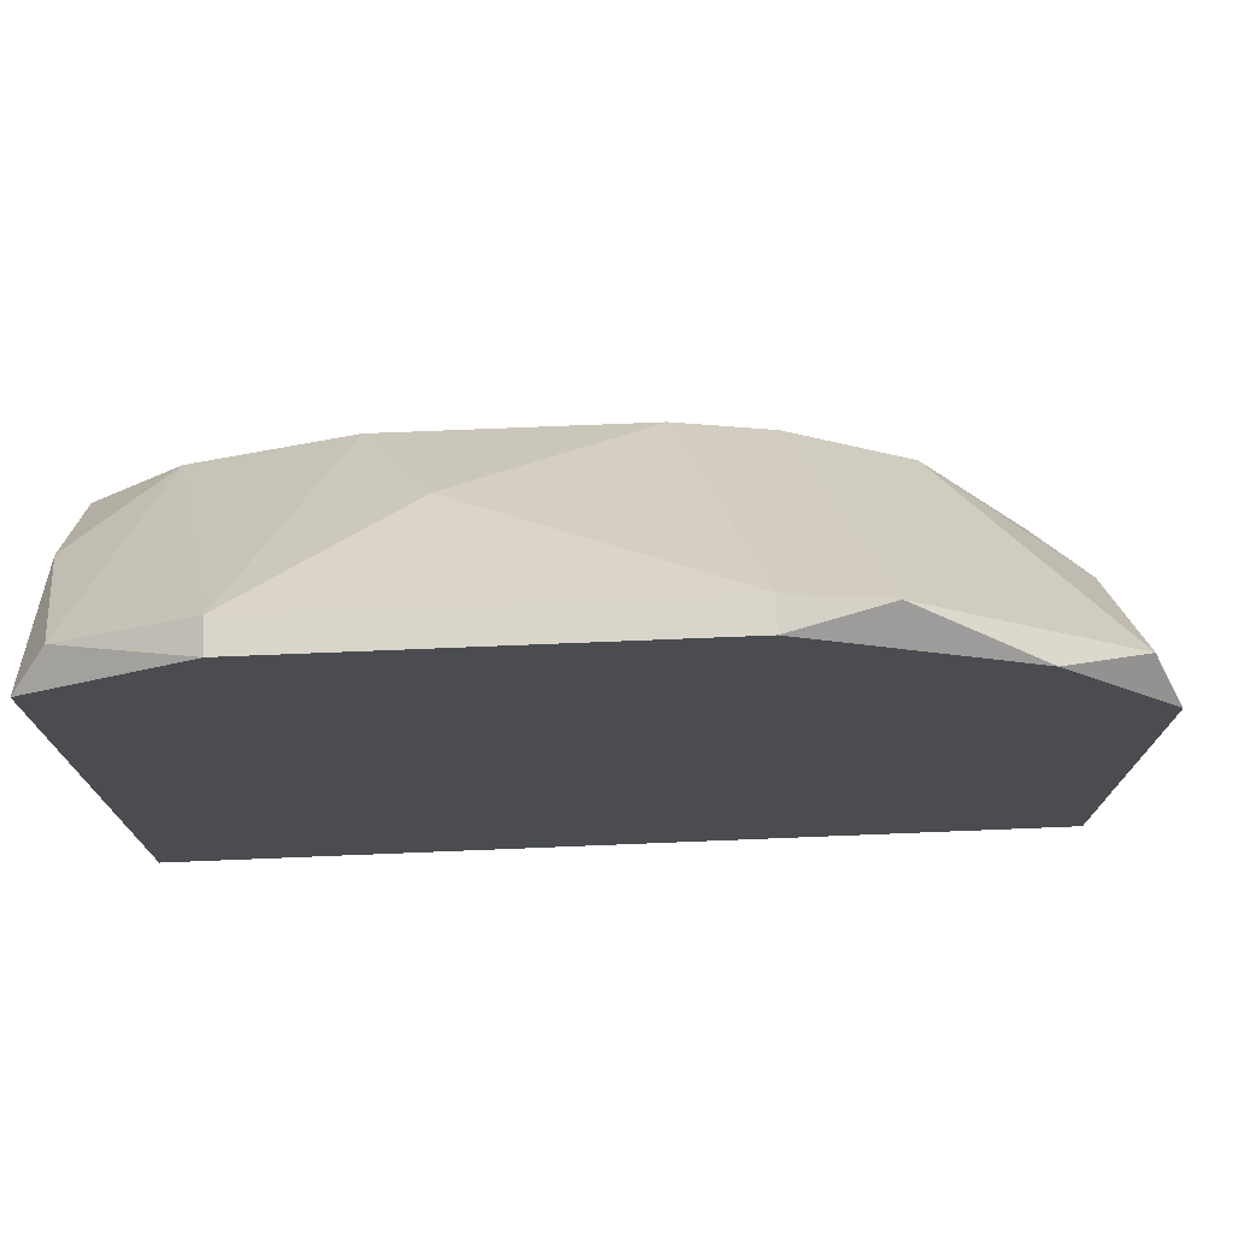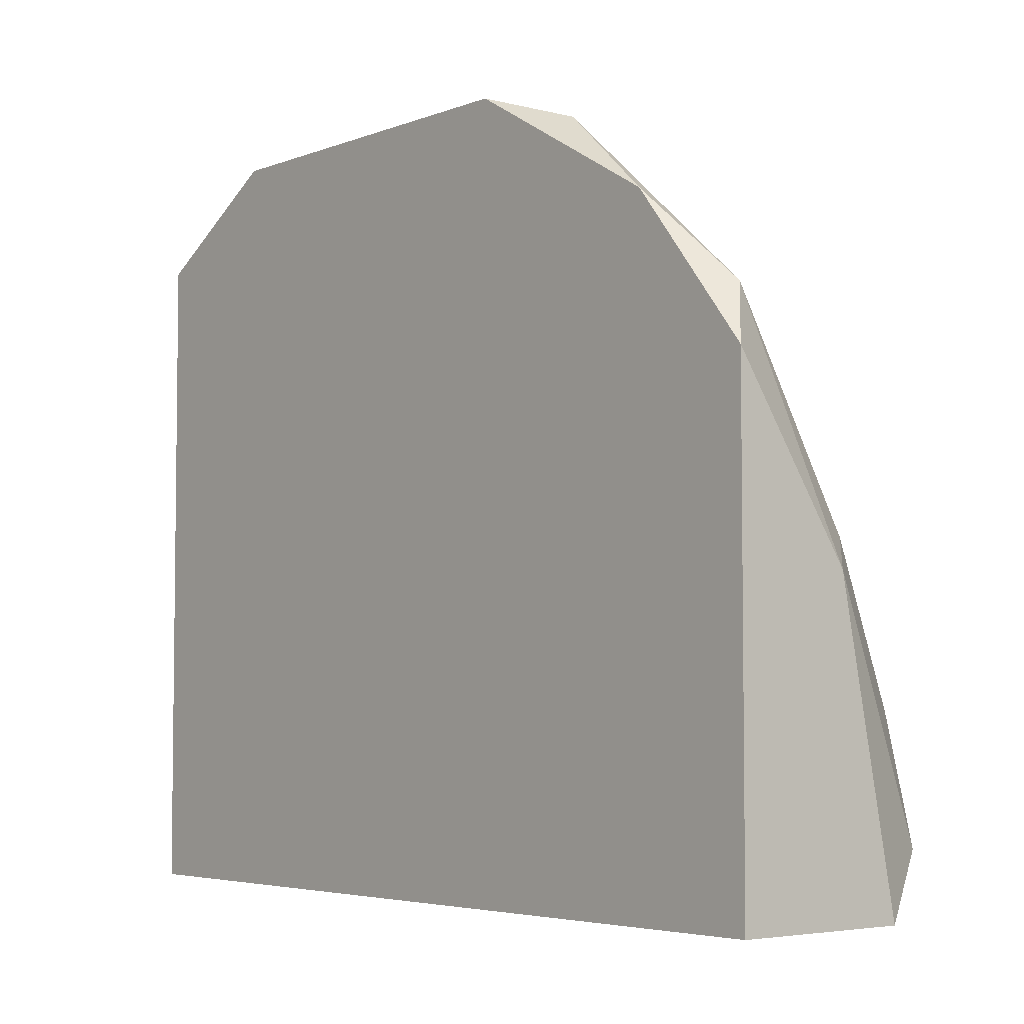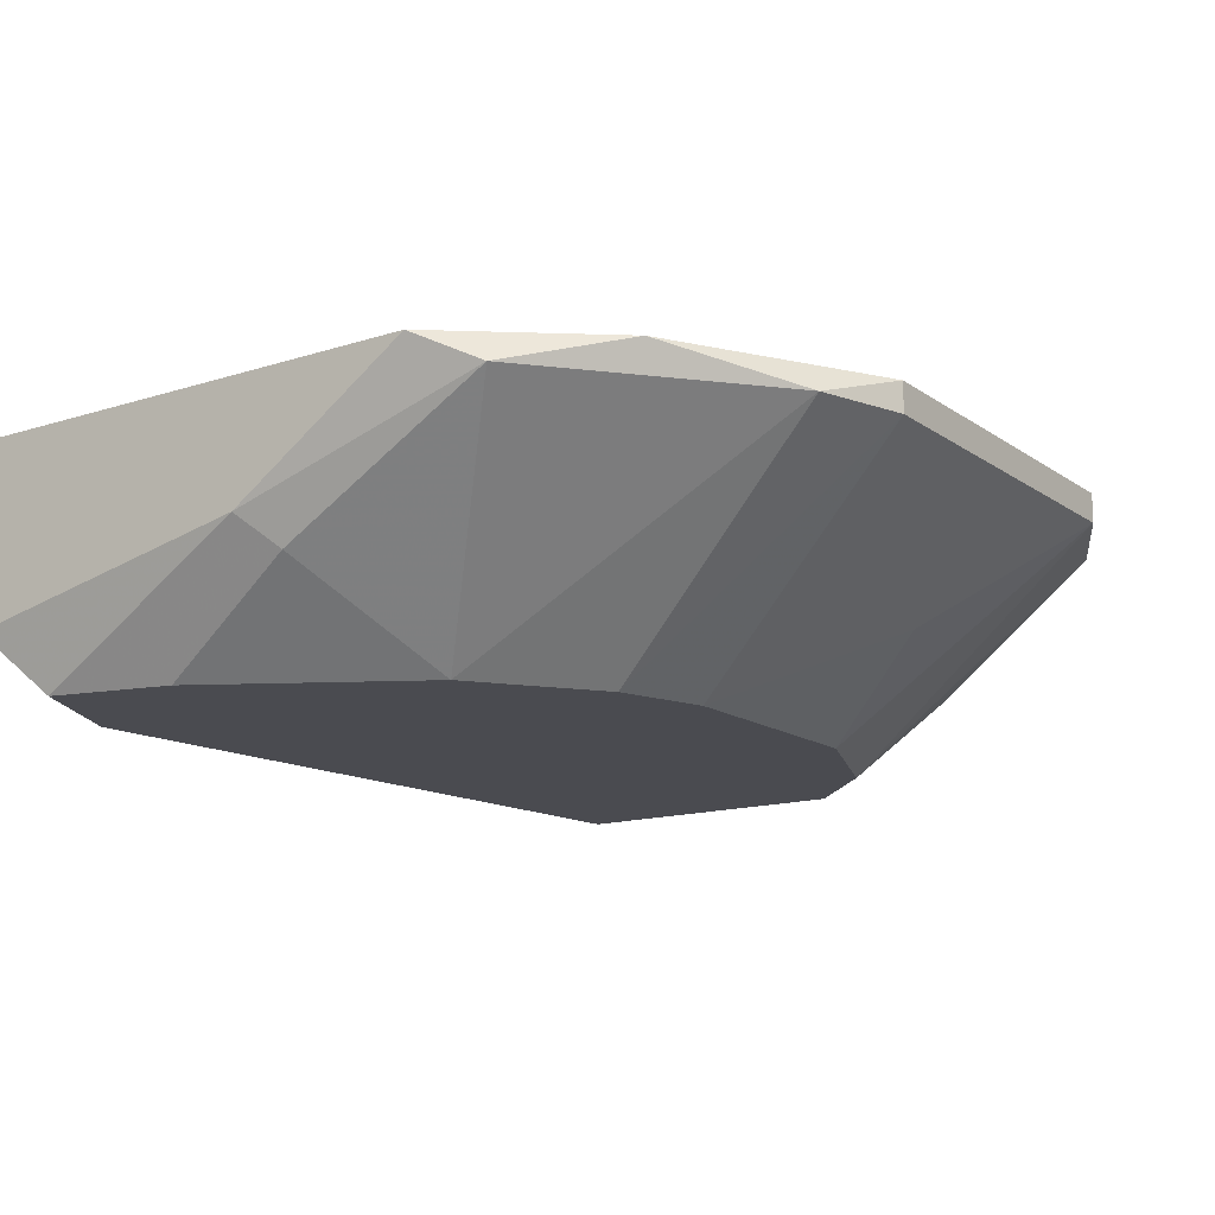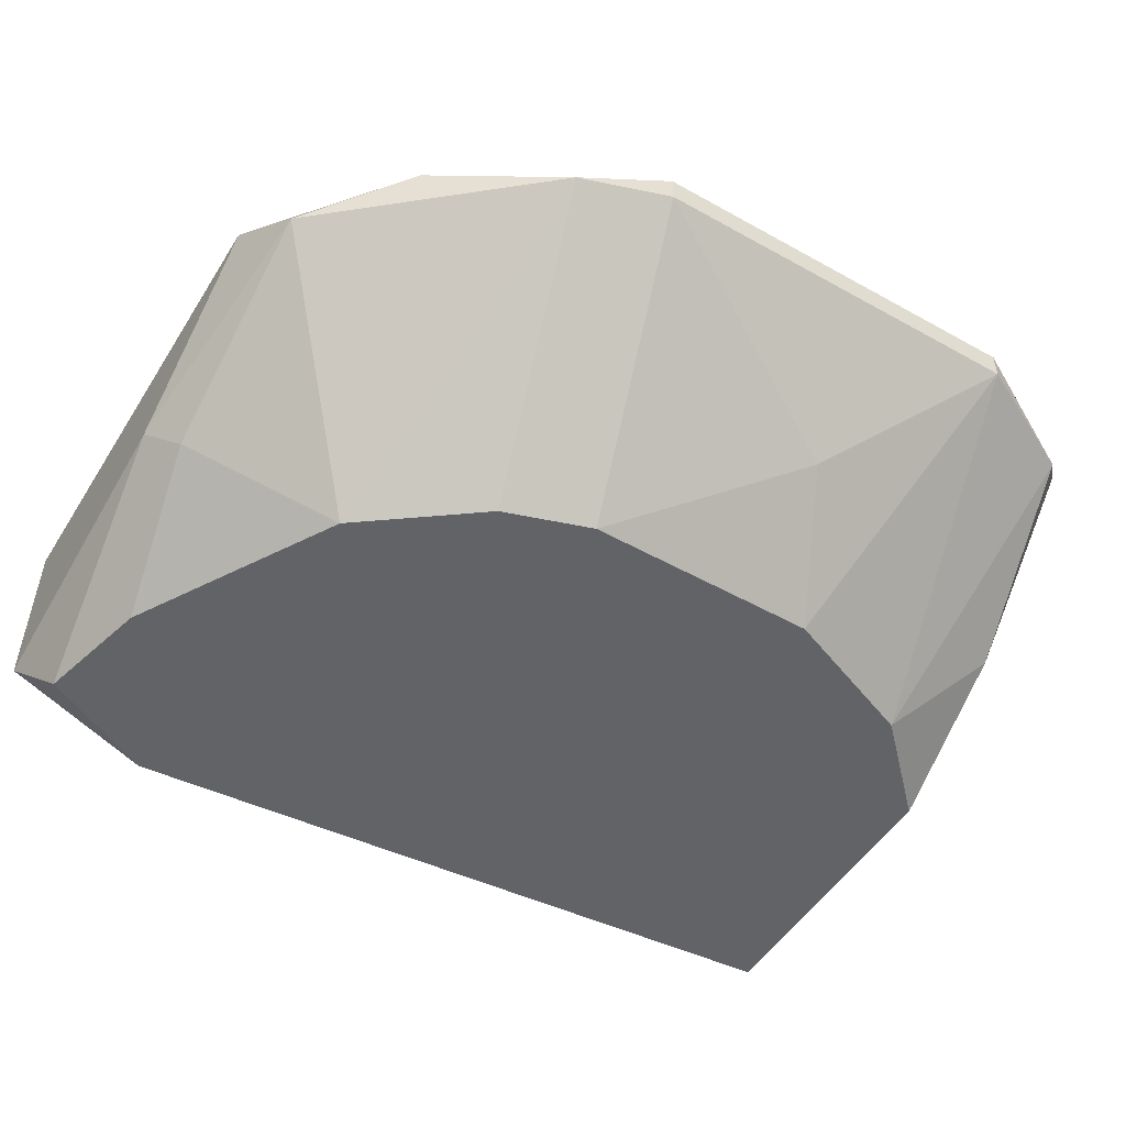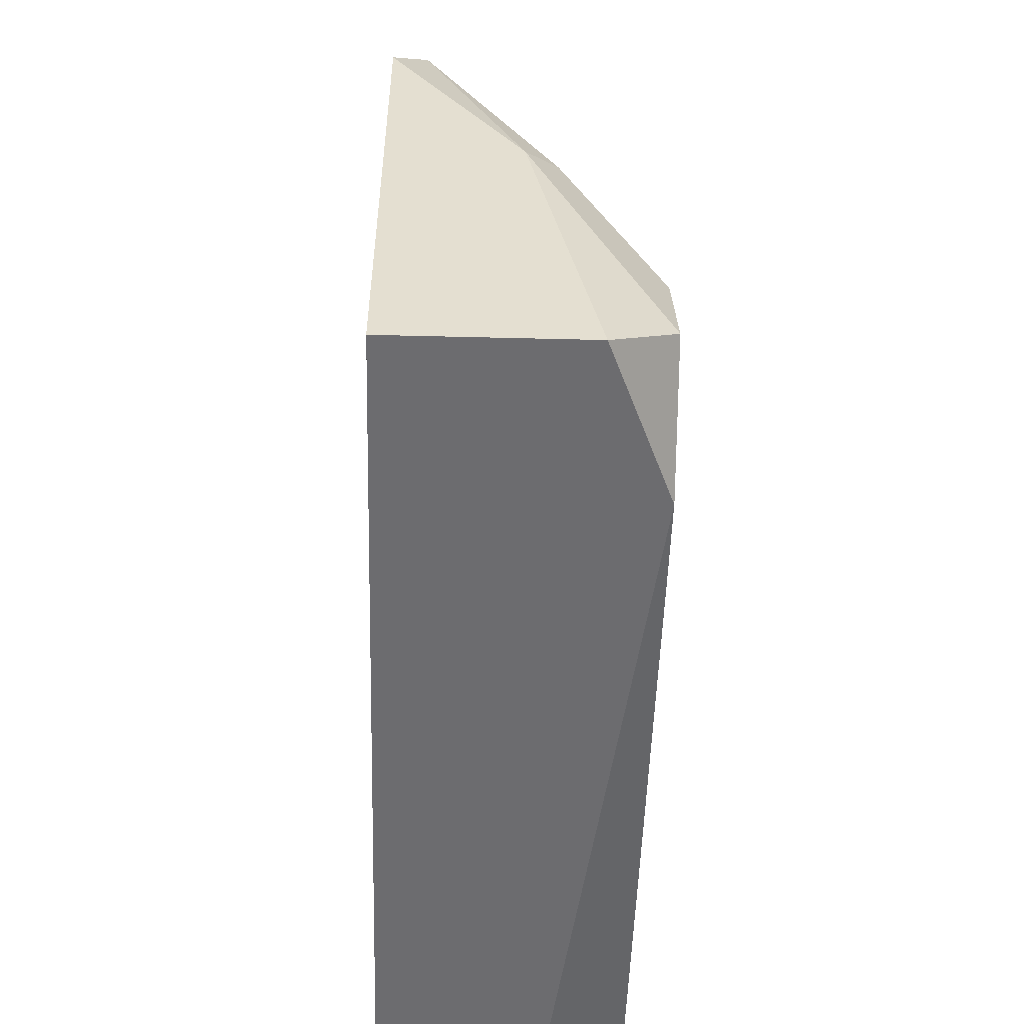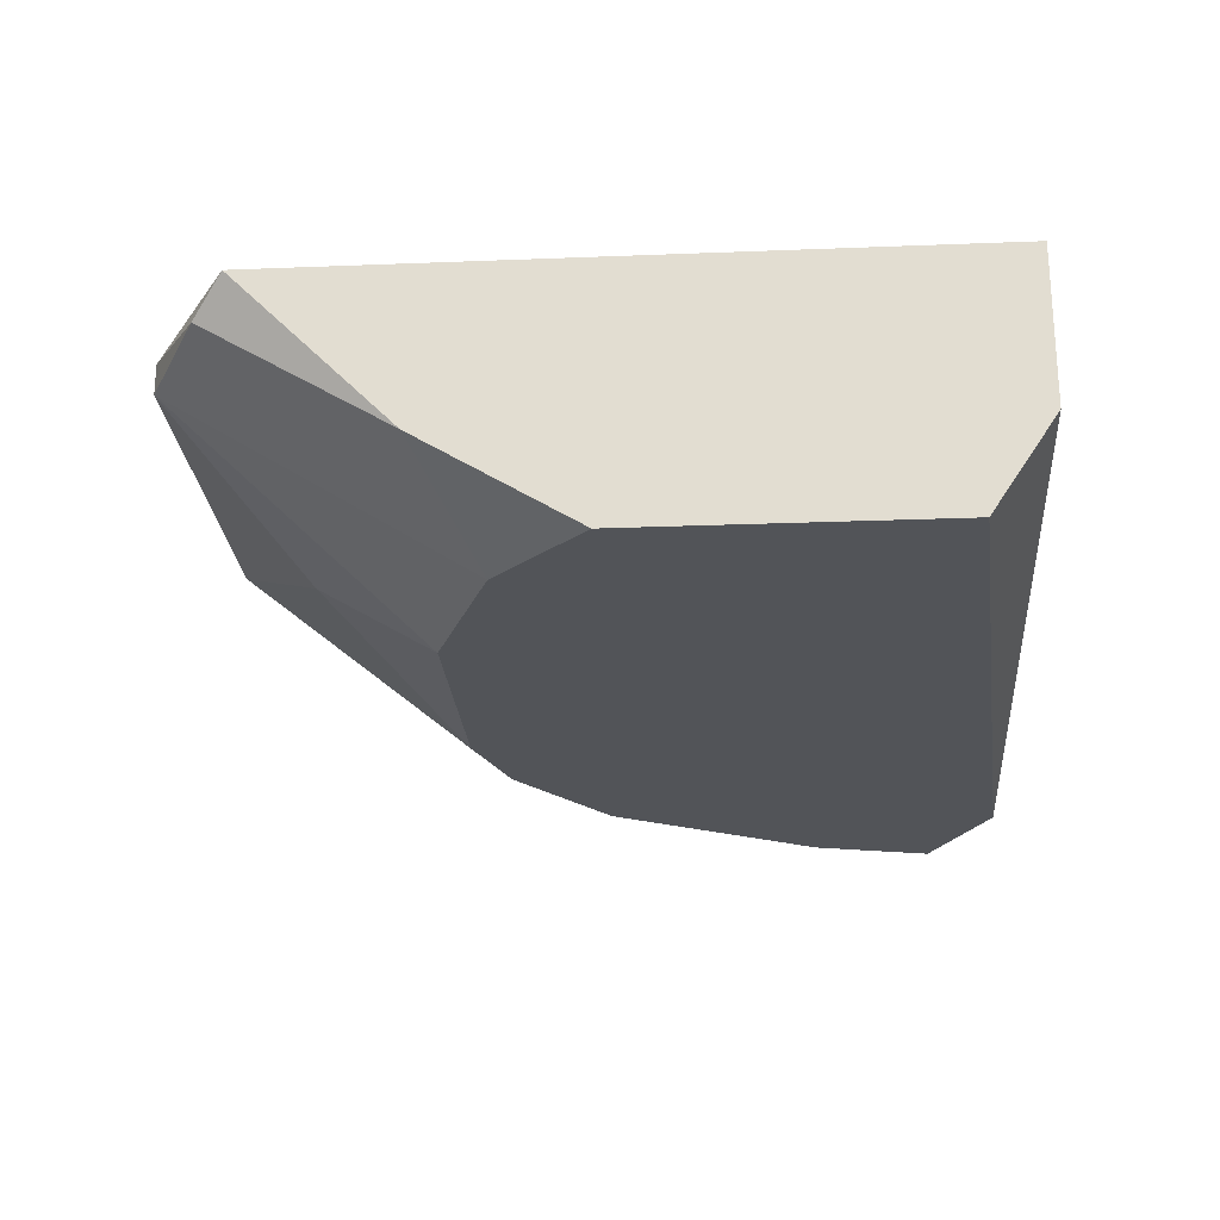
<metadata>
{"format":"obj","ext":"obj","renderer":"f3d","projection":"perspective","resolution":1024,"background":"white","views":[{"elev":74.7,"azim":-2.3,"up":"+Y"},{"elev":-4.5,"azim":50.2,"up":"+Y"},{"elev":-14.5,"azim":124.7,"up":"+Z"},{"elev":-51.0,"azim":148.7,"up":"+Z"},{"elev":-53.8,"azim":88.5,"up":"+Y"},{"elev":-23.3,"azim":-86.2,"up":"+Z"}]}
</metadata>
<code>
v -0.008855 0.02285 0.02638
v 0.01286 0.007338 0.02638
v 0.017 0.009408 0.02638
v 0.017 0.02595 0.03362
v 0.017 0.01872 0.02948
v 0.01596 0.01354 0.02638
v 0.006654 0.03319 0.03465
v 0.006654 0.03319 0.03362
v -0.003683 0.02491 0.02638
v 0.01183 0.02078 0.02638
v -0.01092 0.03112 0.03362
v -0.006785 0.03319 0.03465
v -0.006785 0.03319 0.03362
v 0.01803 0.007338 0.03465
v 0.01803 0.007338 0.02845
v 0.01803 0.02388 0.03465
v 0.01803 0.01768 0.03052
v -0.001616 0.02905 0.02948
v 0.004587 0.02491 0.02638
v 0.00769 0.02388 0.02638
v -0.01196 0.009408 0.02638
v -0.01196 0.01975 0.02638
v -0.01196 0.03009 0.03465
v -0.01196 0.007338 0.03465
v -0.01196 0.007338 0.02948
v -0.01196 0.02491 0.02948
v 0.009756 0.03215 0.03362
v 0.01389 0.02905 0.03465
f 5 17 6
f 7 24 14
f 24 7 23
f 22 24 23
f 3 22 19
f 22 3 21
f 24 22 21
f 14 24 2
f 21 3 2
f 7 8 13
f 3 19 10
f 7 14 16
f 19 22 9
f 24 21 25
f 2 24 25
f 21 2 25
f 2 3 15
f 14 2 15
f 16 14 15
f 8 7 27
f 4 10 27
f 10 4 5
f 22 23 26
f 8 19 18
f 13 8 18
f 19 9 18
f 9 13 18
f 9 22 1
f 13 9 1
f 22 26 1
f 4 16 17
f 15 3 17
f 16 15 17
f 5 4 17
f 26 23 11
f 13 1 11
f 1 26 11
f 23 7 12
f 7 13 12
f 11 23 12
f 13 11 12
f 19 8 20
f 10 19 20
f 8 27 20
f 27 10 20
f 7 16 28
f 16 4 28
f 27 7 28
f 4 27 28
f 3 10 6
f 10 5 6
f 17 3 6

</code>
